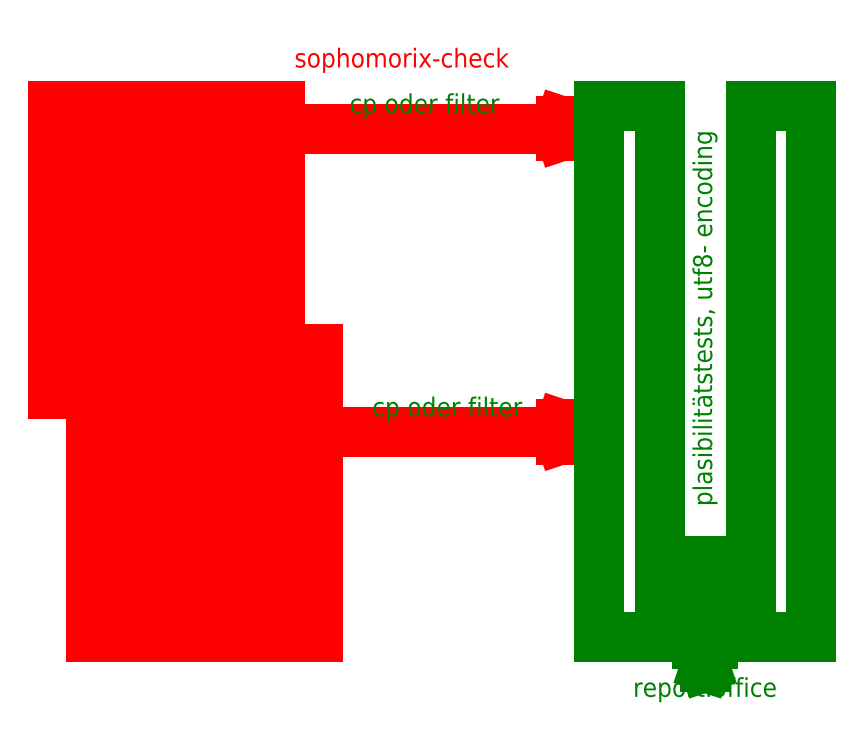
<metadata>
{"format":"dxf","ext":"dxf","renderer":"ezdxf+matplotlib","layout":"modelspace","background":"white","min_lineweight":24,"dpi":150}
</metadata>
<code>
0
SECTION
2
ENTITIES
0
LINE
8
Ausgangsdateien
10
0
20
108
11
30
21
108
0
LINE
8
Ausgangsdateien
10
0
20
102
11
30
21
102
0
LINE
8
Ausgangsdateien
10
0
20
102
11
0
21
108
0
LINE
8
Ausgangsdateien
10
30
20
108
11
30
21
102
0
LINE
8
Ausgangsdateien
10
0
20
100
11
30
21
100
0
LINE
8
Ausgangsdateien
10
0
20
94
11
30
21
94
0
MTEXT
8
Ausgangsdateien
10
15
20
97
30
0
40
2.5
41
15.56
71
5
72
1
1
lehrer.txt
7
iso
210
0
220
0
230
1
50
0
73
2
44
1
0
LINE
8
Ausgangsdateien
10
0
20
94
11
0
21
100
0
LINE
8
Ausgangsdateien
10
30
20
100
11
30
21
94
0
LINE
8
Ausgangsdateien
10
0
20
92
11
30
21
92
0
LINE
8
Ausgangsdateien
10
0
20
86
11
30
21
86
0
LINE
8
Ausgangsdateien
10
0
20
86
11
0
21
92
0
LINE
8
Ausgangsdateien
10
30
20
92
11
30
21
86
0
LINE
8
Ausgangsdateien
10
0
20
84
11
30
21
84
0
LINE
8
Ausgangsdateien
10
0
20
78
11
30
21
78
0
LINE
8
Ausgangsdateien
10
0
20
78
11
0
21
84
0
LINE
8
Ausgangsdateien
10
30
20
84
11
30
21
78
0
MTEXT
8
Ausgangsdateien
10
15
20
105
30
0
40
2.5
41
19.45
71
5
72
1
1
schueler.txt
7
iso
210
0
220
0
230
1
50
0
73
2
44
1
0
MTEXT
8
Ausgangsdateien
10
15
20
89
30
0
40
2.5
41
28.61
71
5
72
1
1
extraschueler.txt
7
iso
210
0
220
0
230
1
50
0
73
2
44
1
0
MTEXT
8
Ausgangsdateien
10
15
20
81
30
0
40
2.5
41
23.89
71
5
72
1
1
extrakurse.txt
7
iso
210
0
220
0
230
1
50
0
73
2
44
1
0
LINE
8
Ausgangsdateien
10
0
20
76
11
35
21
76
0
LINE
8
Ausgangsdateien
10
35
20
76
11
35
21
70
0
LINE
8
Ausgangsdateien
10
35
20
70
11
0
21
70
0
LINE
8
Ausgangsdateien
10
0
20
70
11
0
21
76
0
MTEXT
8
Ausgangsdateien
10
18
20
73
30
0
40
2.5
41
23.89
71
5
72
1
1
multischool.txt
7
iso
210
0
220
0
230
1
50
0
73
2
44
1
0
LINE
8
Ausgangsdateien
10
5
20
68
11
35
21
68
0
LINE
8
Ausgangsdateien
10
5
20
62
11
35
21
62
0
LINE
8
Ausgangsdateien
10
5
20
62
11
5
21
68
0
LINE
8
Ausgangsdateien
10
35
20
68
11
35
21
62
0
LINE
8
Ausgangsdateien
10
5
20
60
11
35
21
60
0
LINE
8
Ausgangsdateien
10
5
20
54
11
35
21
54
0
LINE
8
Ausgangsdateien
10
5
20
54
11
5
21
60
0
LINE
8
Ausgangsdateien
10
35
20
60
11
35
21
54
0
LINE
8
Ausgangsdateien
10
5
20
52
11
35
21
52
0
LINE
8
Ausgangsdateien
10
5
20
46
11
35
21
46
0
LINE
8
Ausgangsdateien
10
5
20
46
11
5
21
52
0
LINE
8
Ausgangsdateien
10
35
20
52
11
35
21
46
0
LINE
8
Ausgangsdateien
10
5
20
44
11
35
21
44
0
LINE
8
Ausgangsdateien
10
5
20
38
11
35
21
38
0
LINE
8
Ausgangsdateien
10
5
20
38
11
5
21
44
0
LINE
8
Ausgangsdateien
10
35
20
44
11
35
21
38
0
MTEXT
8
Ausgangsdateien
10
20
20
65
30
0
40
2
41
20.67
71
5
72
1
1
abc.schueler.txt
7
iso
210
0
220
0
230
1
50
0
73
2
44
1
0
MTEXT
8
Ausgangsdateien
10
20
20
57
30
0
40
2
41
17.56
71
5
72
1
1
abc.lehrer.txt
7
iso
210
0
220
0
230
1
50
0
73
2
44
1
0
MTEXT
8
Ausgangsdateien
10
20
20
49
30
0
40
2
41
28
71
5
72
1
1
abc.extraschueler.txt
7
iso
210
0
220
0
230
1
50
0
73
2
44
1
0
MTEXT
8
Ausgangsdateien
10
20
20
41
30
0
40
2
41
24.22
71
5
72
1
1
abc.extrakurse.txt
7
iso
210
0
220
0
230
1
50
0
73
2
44
1
0
MTEXT
8
Ausgangsdateien
10
46
20
114
30
0
40
2.5
41
28.89
71
5
72
1
1
sophomorix-check
7
iso
210
0
220
0
230
1
50
0
73
2
44
1
0
LINE
8
Ausgangsdateien
10
32
20
105
11
70
21
105
0
LINE
8
Ausgangsdateien
10
70
20
105
11
67
21
106
0
LINE
8
Ausgangsdateien
10
67
20
106
11
67
21
104
0
LINE
8
Ausgangsdateien
10
67
20
104
11
70
21
105
0
MTEXT
8
sophomorix-check
10
49
20
108
30
0
40
2.5
41
22.92
71
5
72
1
1
cp oder filter
7
iso
210
0
220
0
230
1
50
0
73
2
44
1
0
LINE
8
Ausgangsdateien
10
70
20
65
11
67
21
66
0
LINE
8
Ausgangsdateien
10
67
20
66
11
67
21
64
0
LINE
8
Ausgangsdateien
10
67
20
64
11
70
21
65
0
LINE
8
Ausgangsdateien
10
37
20
65
11
70
21
65
0
MTEXT
8
sophomorix-check
10
52
20
68
30
0
40
2.5
41
22.92
71
5
72
1
1
cp oder filter
7
iso
210
0
220
0
230
1
50
0
73
2
44
1
0
LINE
8
sophomorix-check
10
72
20
108
11
80
21
108
0
LINE
8
sophomorix-check
10
80
20
38
11
72
21
38
0
LINE
8
sophomorix-check
10
80
20
108
11
80
21
38
0
LINE
8
sophomorix-check
10
72
20
108
11
72
21
38
0
LINE
8
sophomorix-check
10
100
20
38
11
92
21
38
0
LINE
8
sophomorix-check
10
92
20
108
11
100
21
108
0
LINE
8
sophomorix-check
10
92
20
38
11
92
21
108
0
LINE
8
sophomorix-check
10
100
20
38
11
100
21
108
0
MTEXT
8
sophomorix-check
10
86
20
80
30
0
40
2.5
41
56.11
71
5
72
1
1
plasibilitätstests, utf8- encoding
7
iso
210
0
220
0
230
1
50
90
73
2
44
1
0
LINE
8
sophomorix-check
10
86
20
48
11
86
21
34
0
LINE
8
sophomorix-check
10
86
20
34
11
85
21
37
0
LINE
8
sophomorix-check
10
85
20
37
11
87
21
37
0
LINE
8
sophomorix-check
10
87
20
37
11
86
21
34
0
MTEXT
8
sophomorix-check
10
86
20
31
30
0
40
2.5
41
20.56
71
5
72
1
1
report.office
7
iso
210
0
220
0
230
1
50
0
73
2
44
1
0
ENDSEC
0
EOF

</code>
